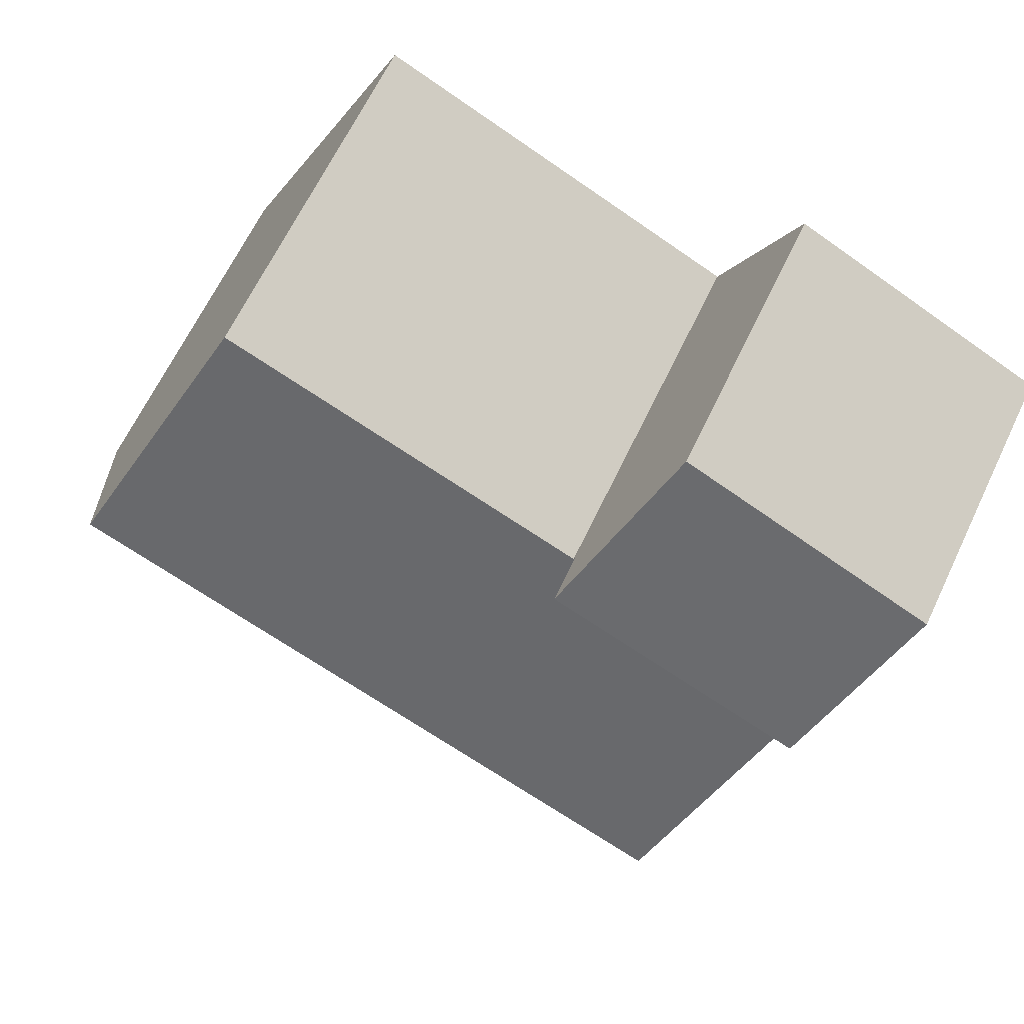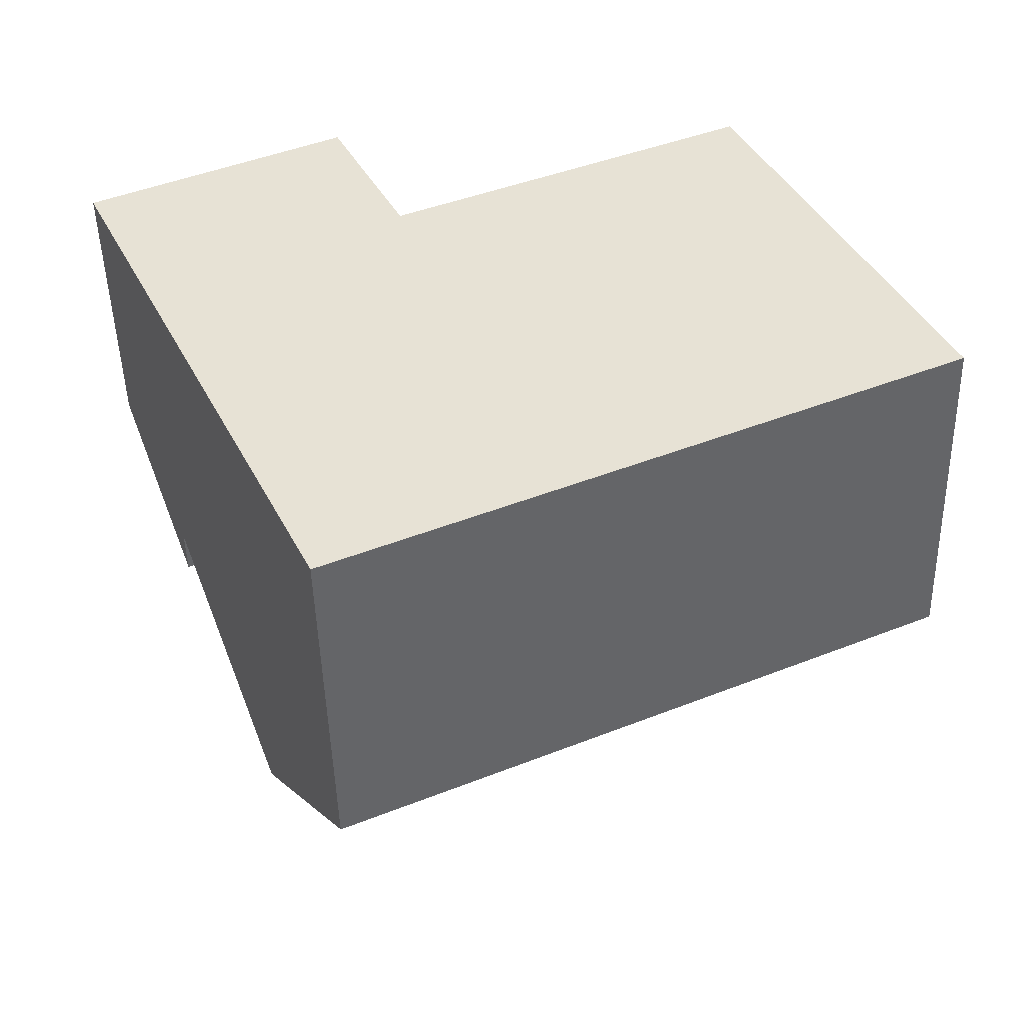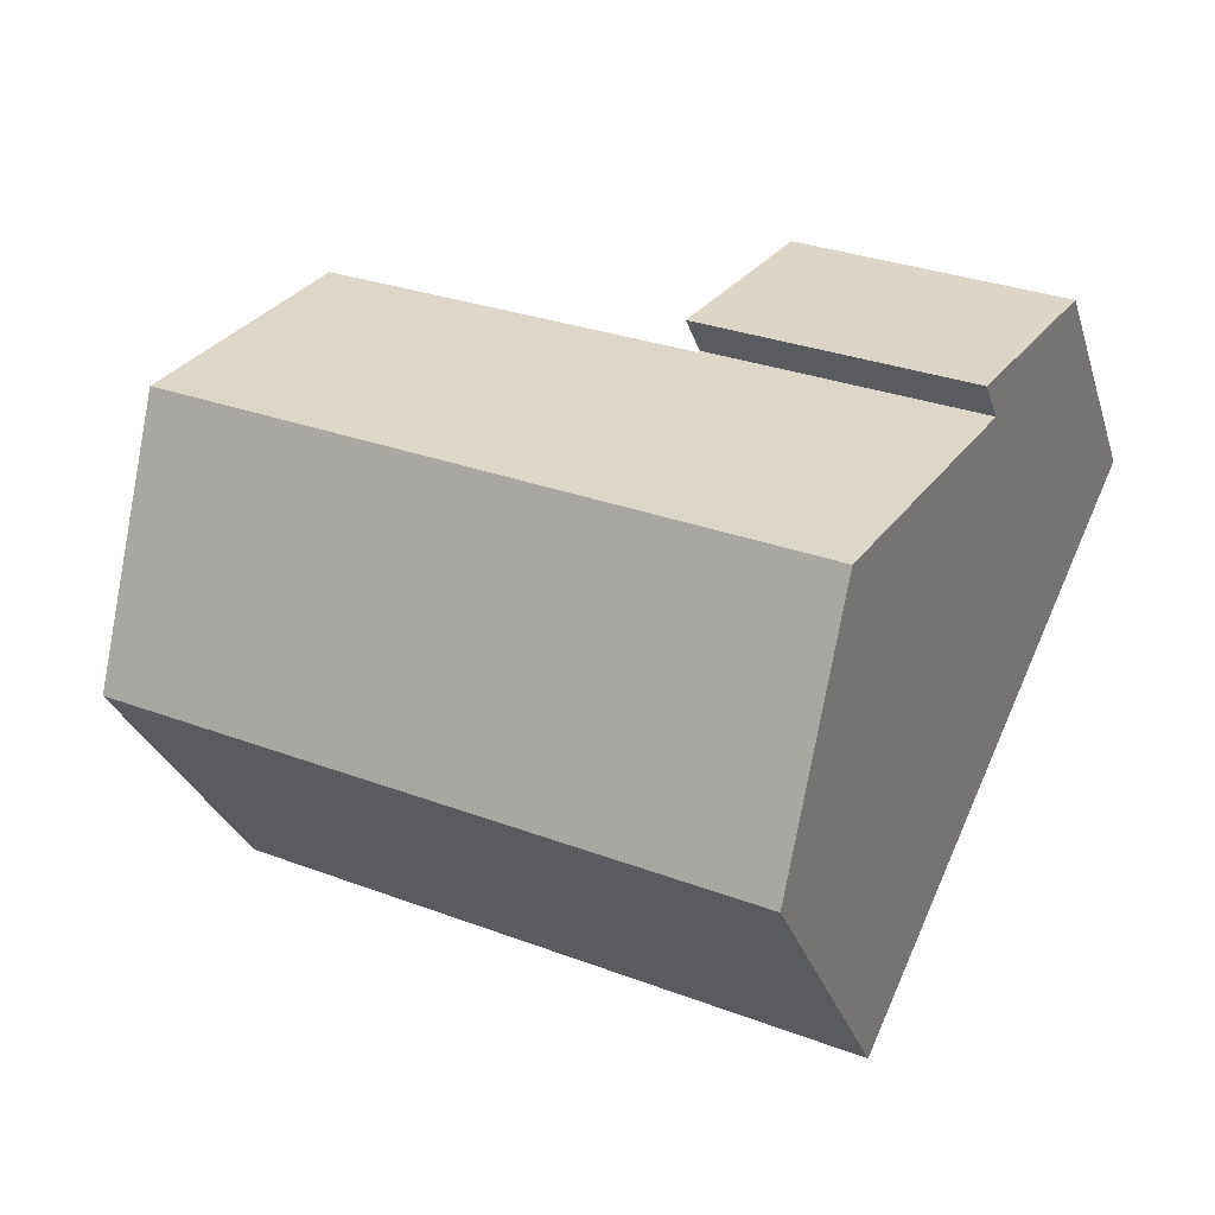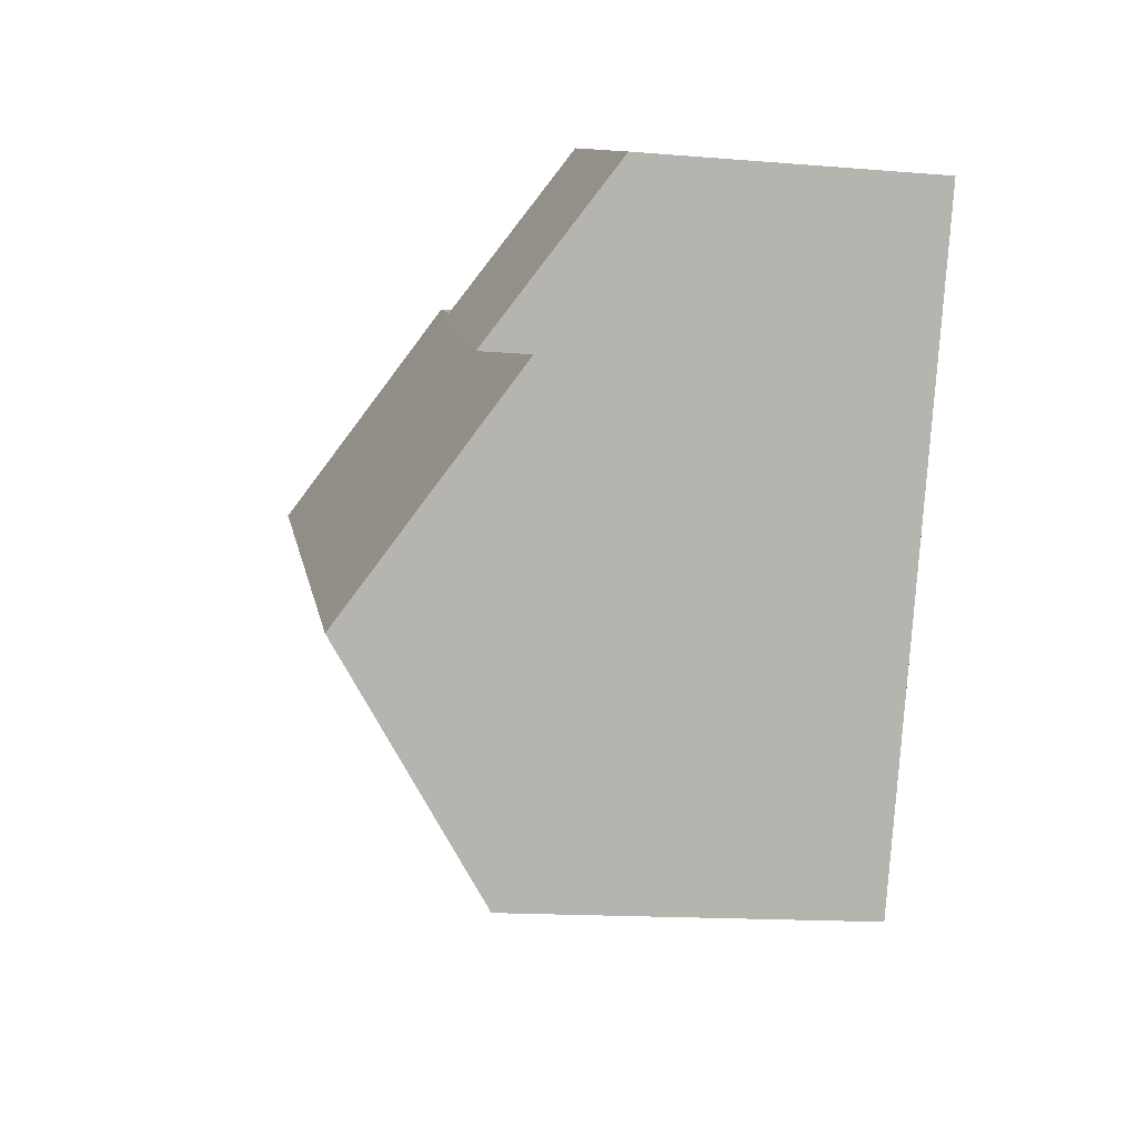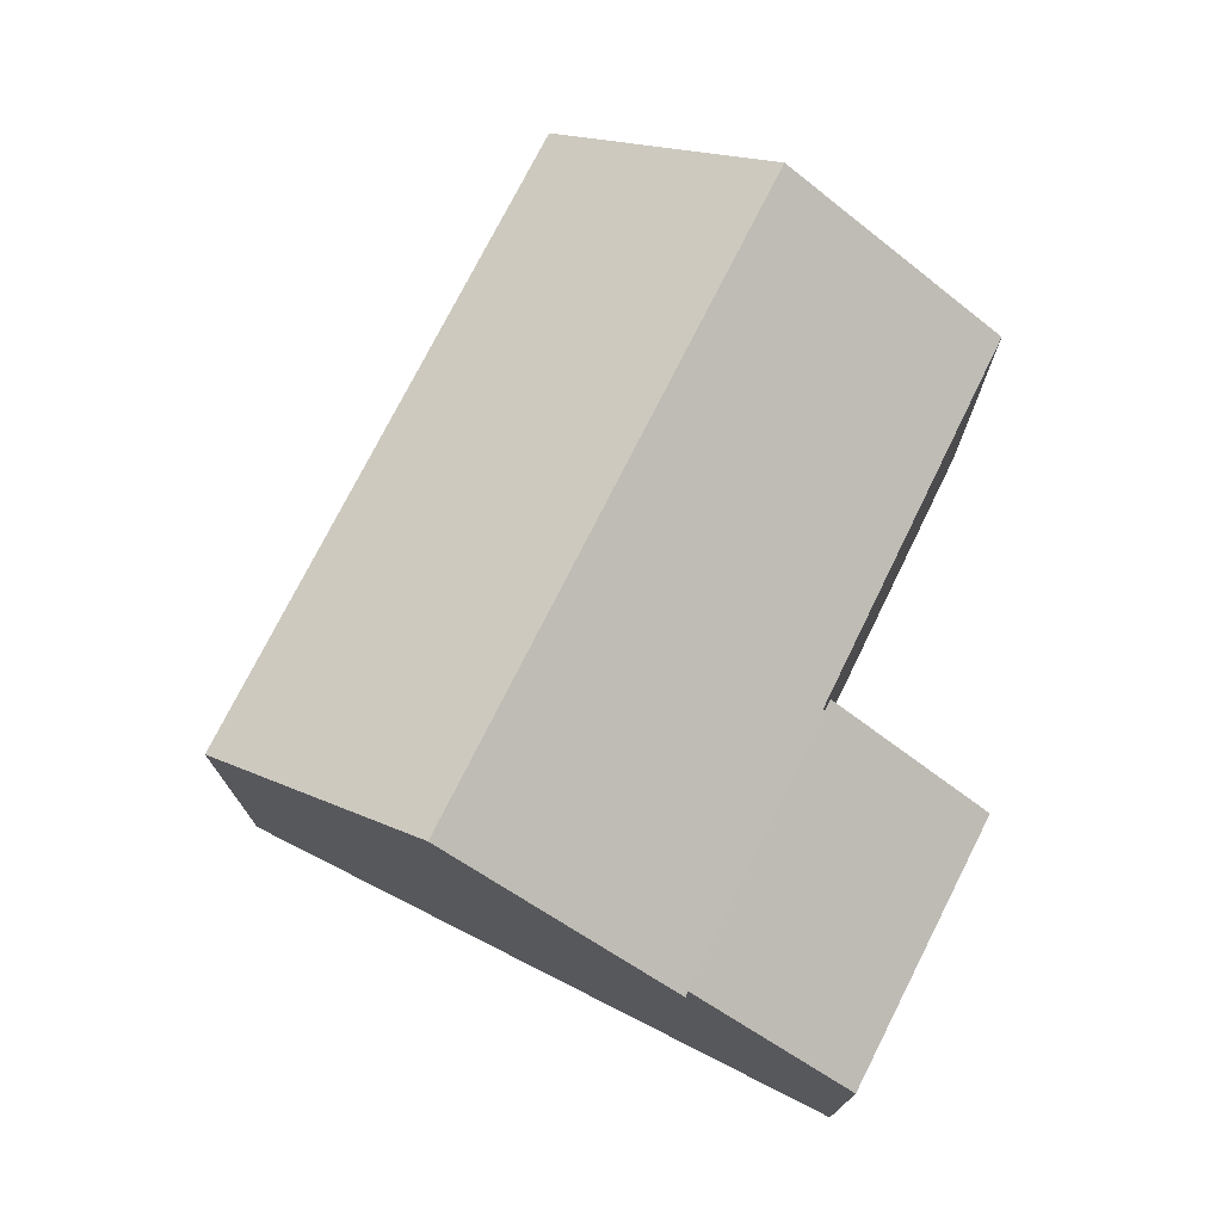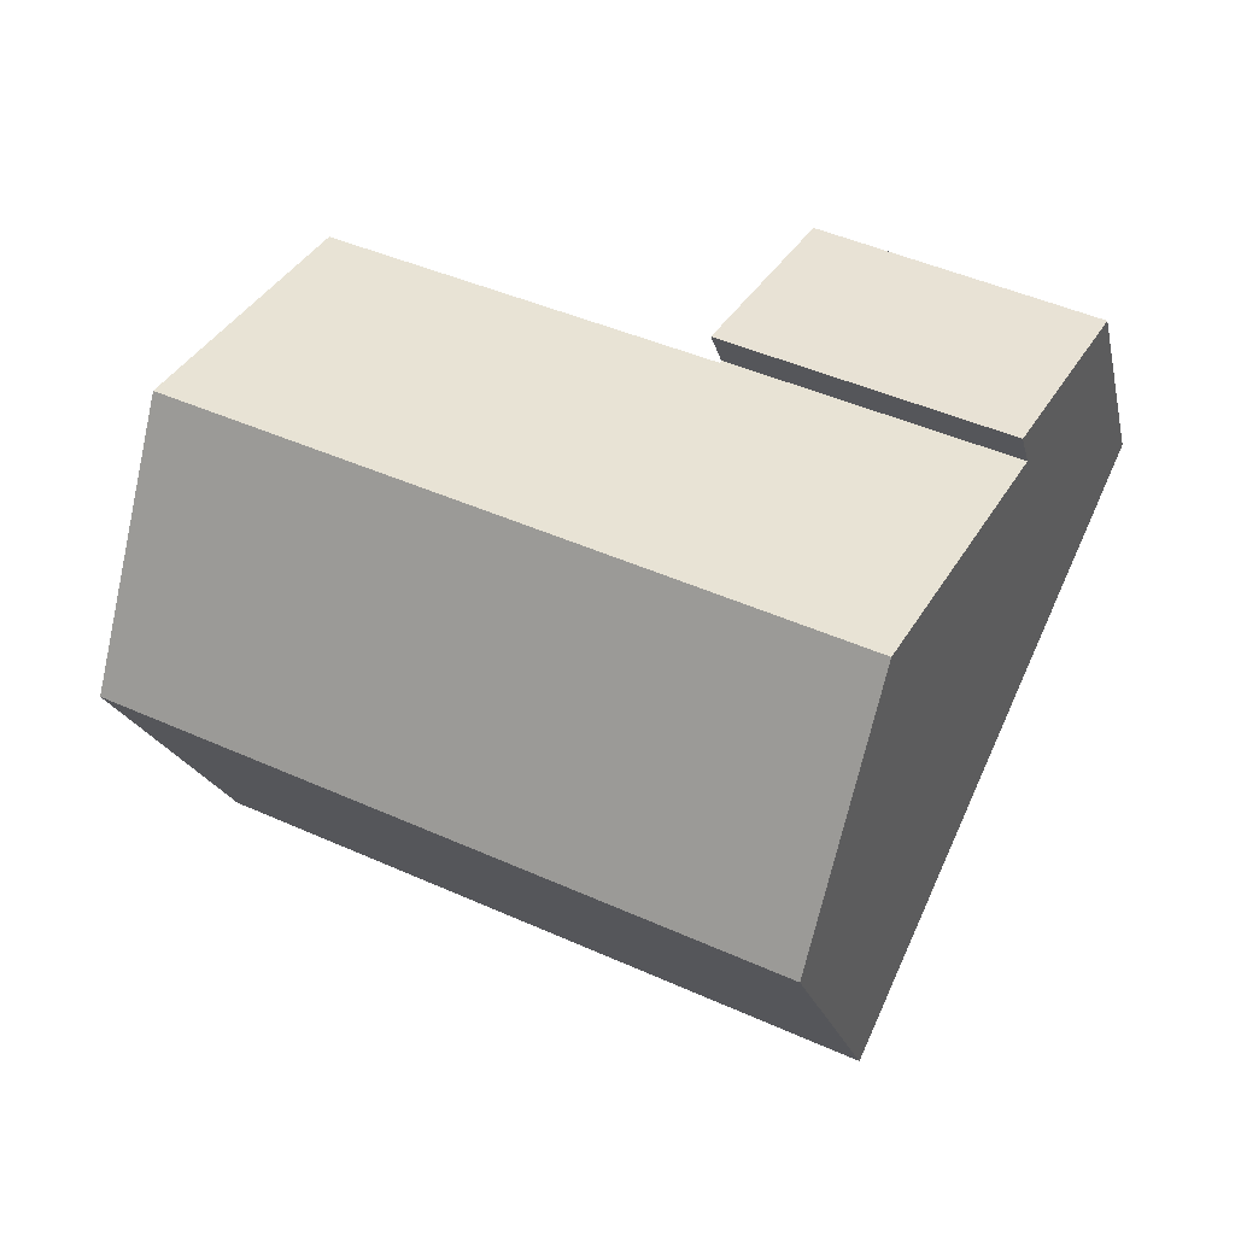
<metadata>
{"format":"obj","ext":"obj","renderer":"f3d","projection":"perspective","resolution":1024,"background":"white","views":[{"elev":66.2,"azim":-154.3,"up":"+Z"},{"elev":-48.6,"azim":1.5,"up":"+Z"},{"elev":-29.5,"azim":-163.7,"up":"+Z"},{"elev":-15.5,"azim":-99.8,"up":"+Z"},{"elev":74.5,"azim":-88.2,"up":"+Y"},{"elev":-19.8,"azim":-167.4,"up":"+Z"}]}
</metadata>
<code>
v  1.703 9.311 -3.652
v  6.068 6.576 2.868
v  7.834 9.333 -0.825
v  0 6.597 4.039e-16
v  0 0 0
v  6.068 -1.756e-16 2.868
v  7.834 5.052e-17 -0.825
v  1.703 2.236e-16 -3.652
v  21.05 8.24 -7.199
v  10.38 11.91 -5.938
v  18.73 11.91 -2.092
v  12.75 8.24 -11.02
v  6.486 8.24 -13.91
v  4.115 11.91 -8.828
v  16.43 8.272 2.971
v  8.004 8.226 -0.833
v  7.867 8.225 -0.895
v  7.834 8.174 -0.825
v  1.703 8.174 -3.652
v  16.43 -1.819e-16 2.971
v  8.004 5.101e-17 -0.833
v  7.867 5.48e-17 -0.895
v  21.05 4.408e-16 -7.199
v  18.73 1.281e-16 -2.092
v  12.75 6.75e-16 -11.02
v  6.486 8.519e-16 -13.91
v  4.115 5.406e-16 -8.828
g defaultobject
f 1 2 3
f 2 1 4
f 5 2 4
f 2 5 6
f 2 7 3
f 7 2 6
f 7 1 3
f 1 7 8
f 8 4 1
f 4 8 5
f 5 7 6
f 7 5 8
f 9 10 11
f 10 9 12
f 10 12 13
f 10 13 14
f 10 15 11
f 15 10 16
f 16 10 14
f 16 14 17
f 17 14 18
f 18 14 19
f 16 20 15
f 20 16 17
f 20 17 21
f 21 17 22
f 8 18 19
f 18 8 7
f 20 11 15
f 11 20 9
f 9 20 23
f 23 20 24
f 18 22 17
f 22 18 7
f 23 12 9
f 12 23 25
f 12 25 13
f 13 25 26
f 26 14 13
f 14 26 19
f 19 26 8
f 8 26 27
f 24 25 23
f 25 24 20
f 25 20 21
f 25 21 26
f 26 21 22
f 26 22 7
f 26 7 8
f 26 8 27

</code>
